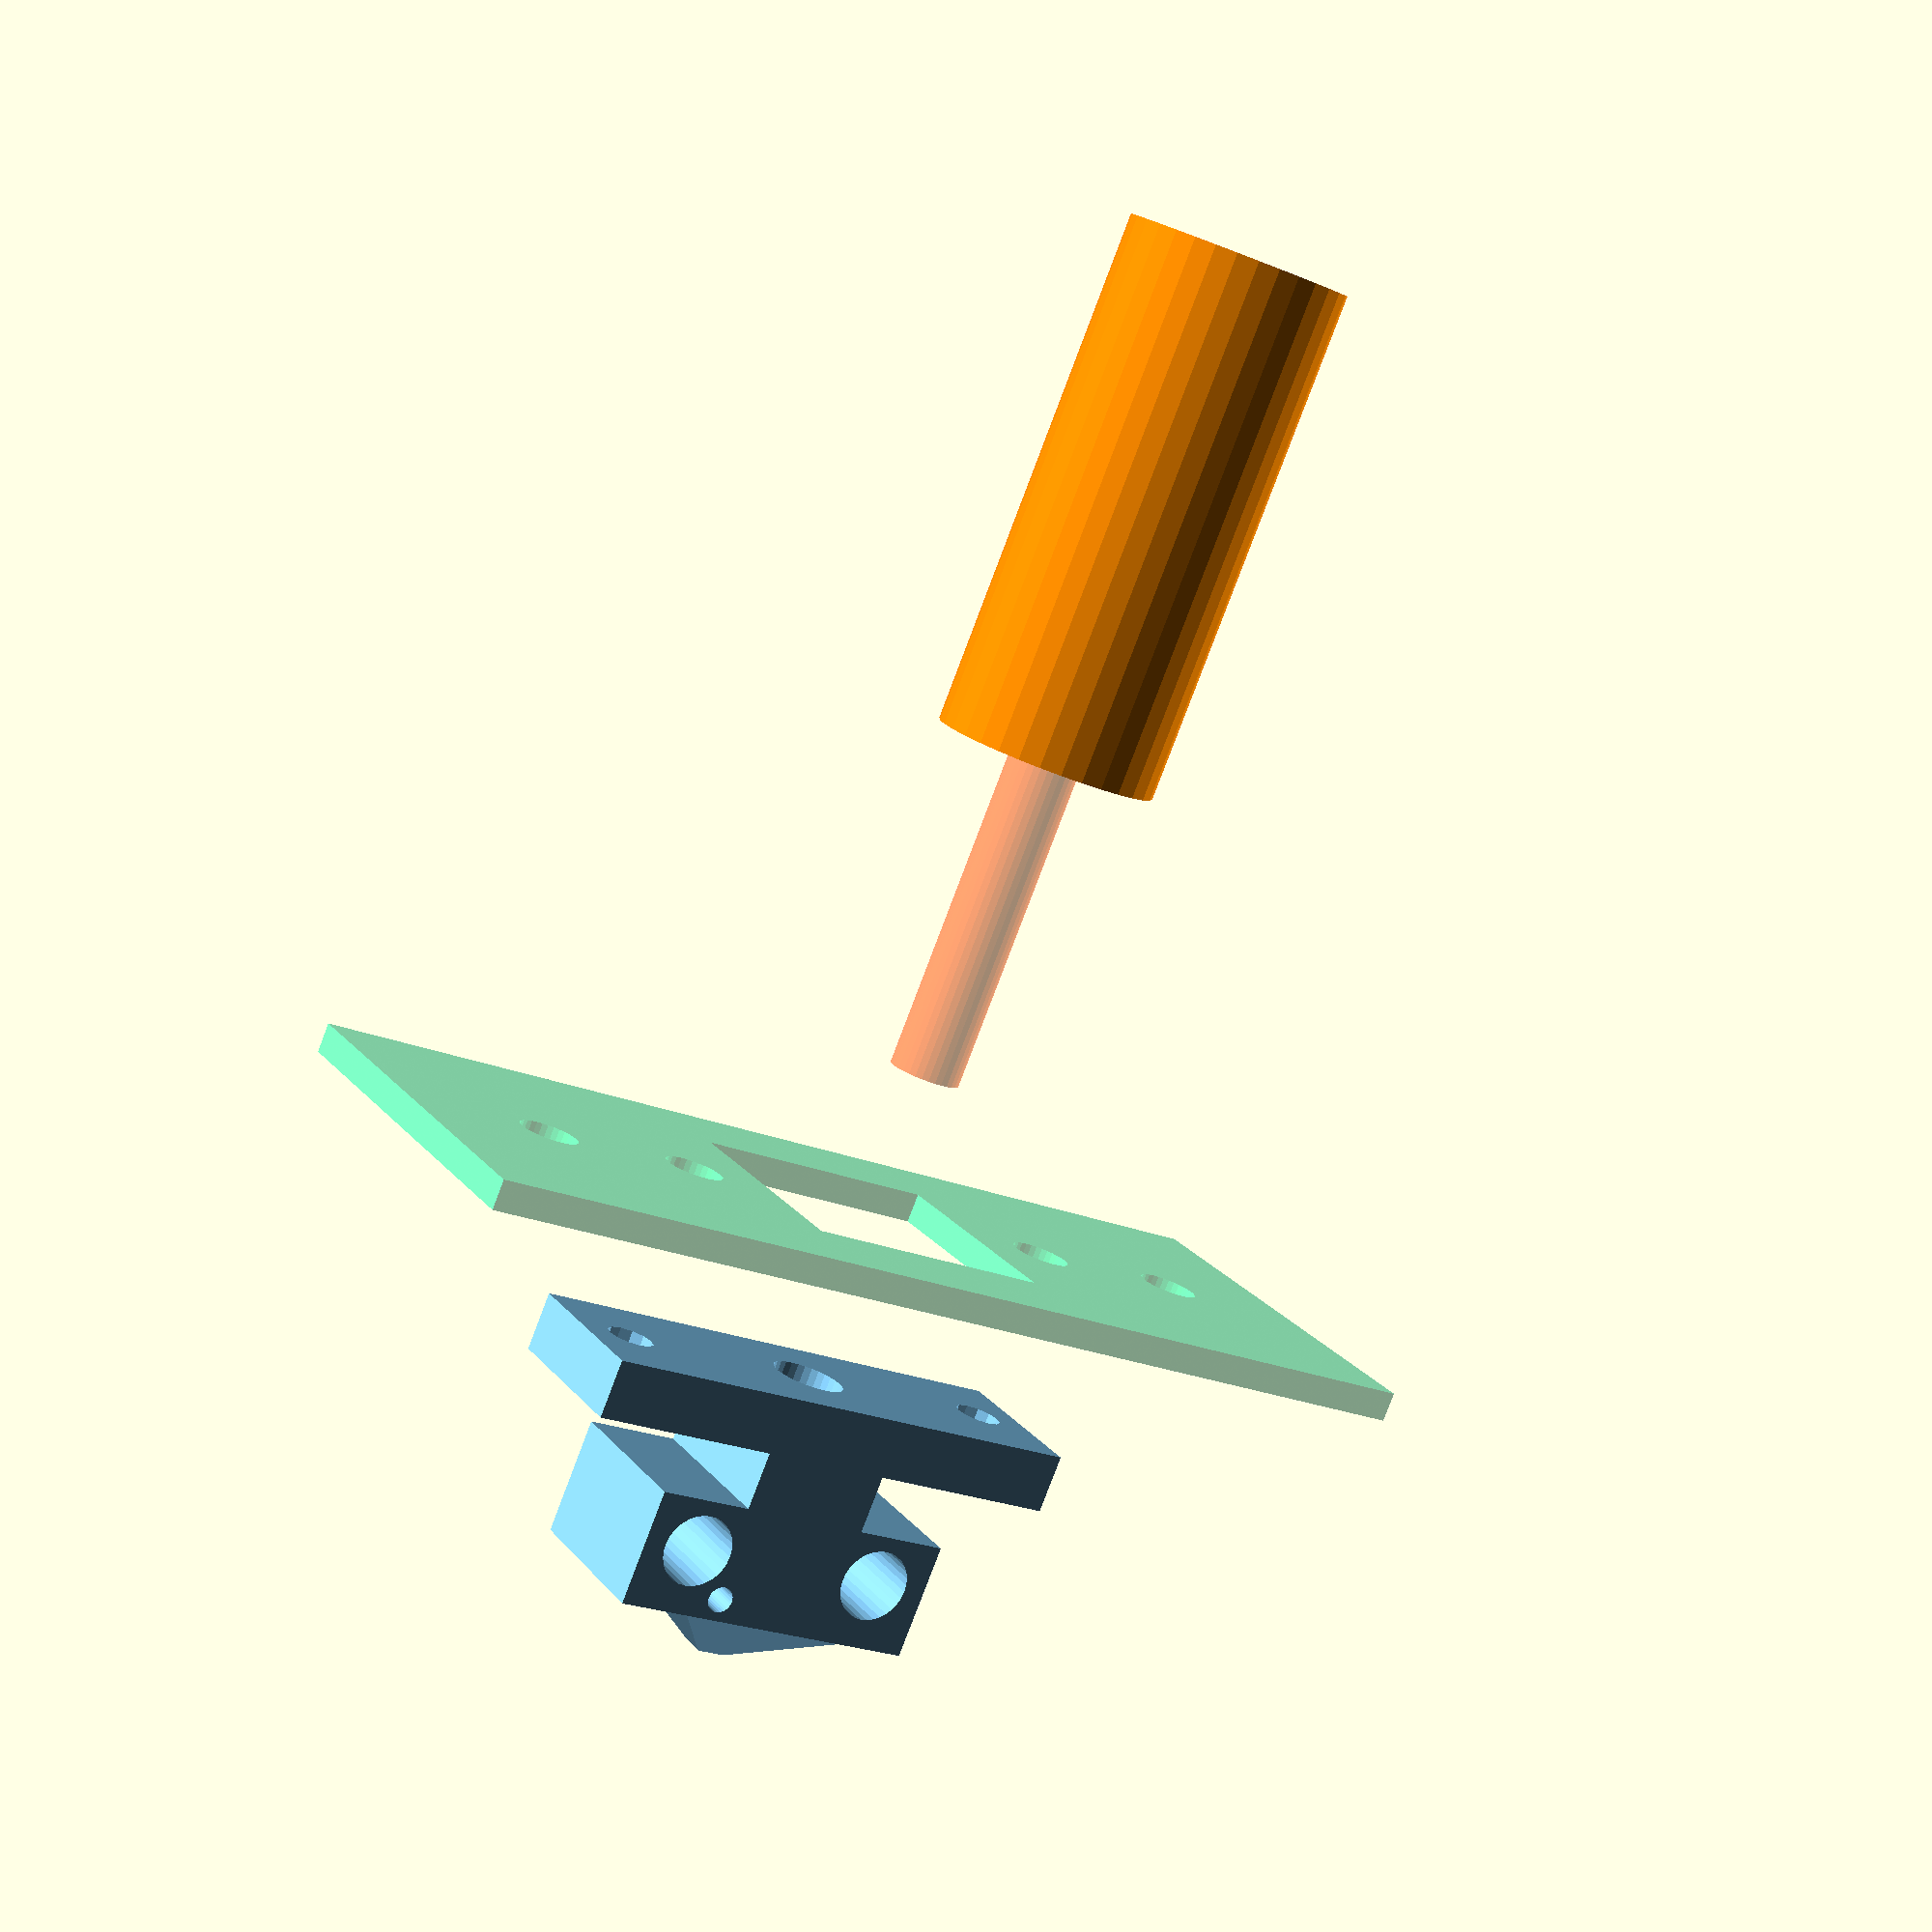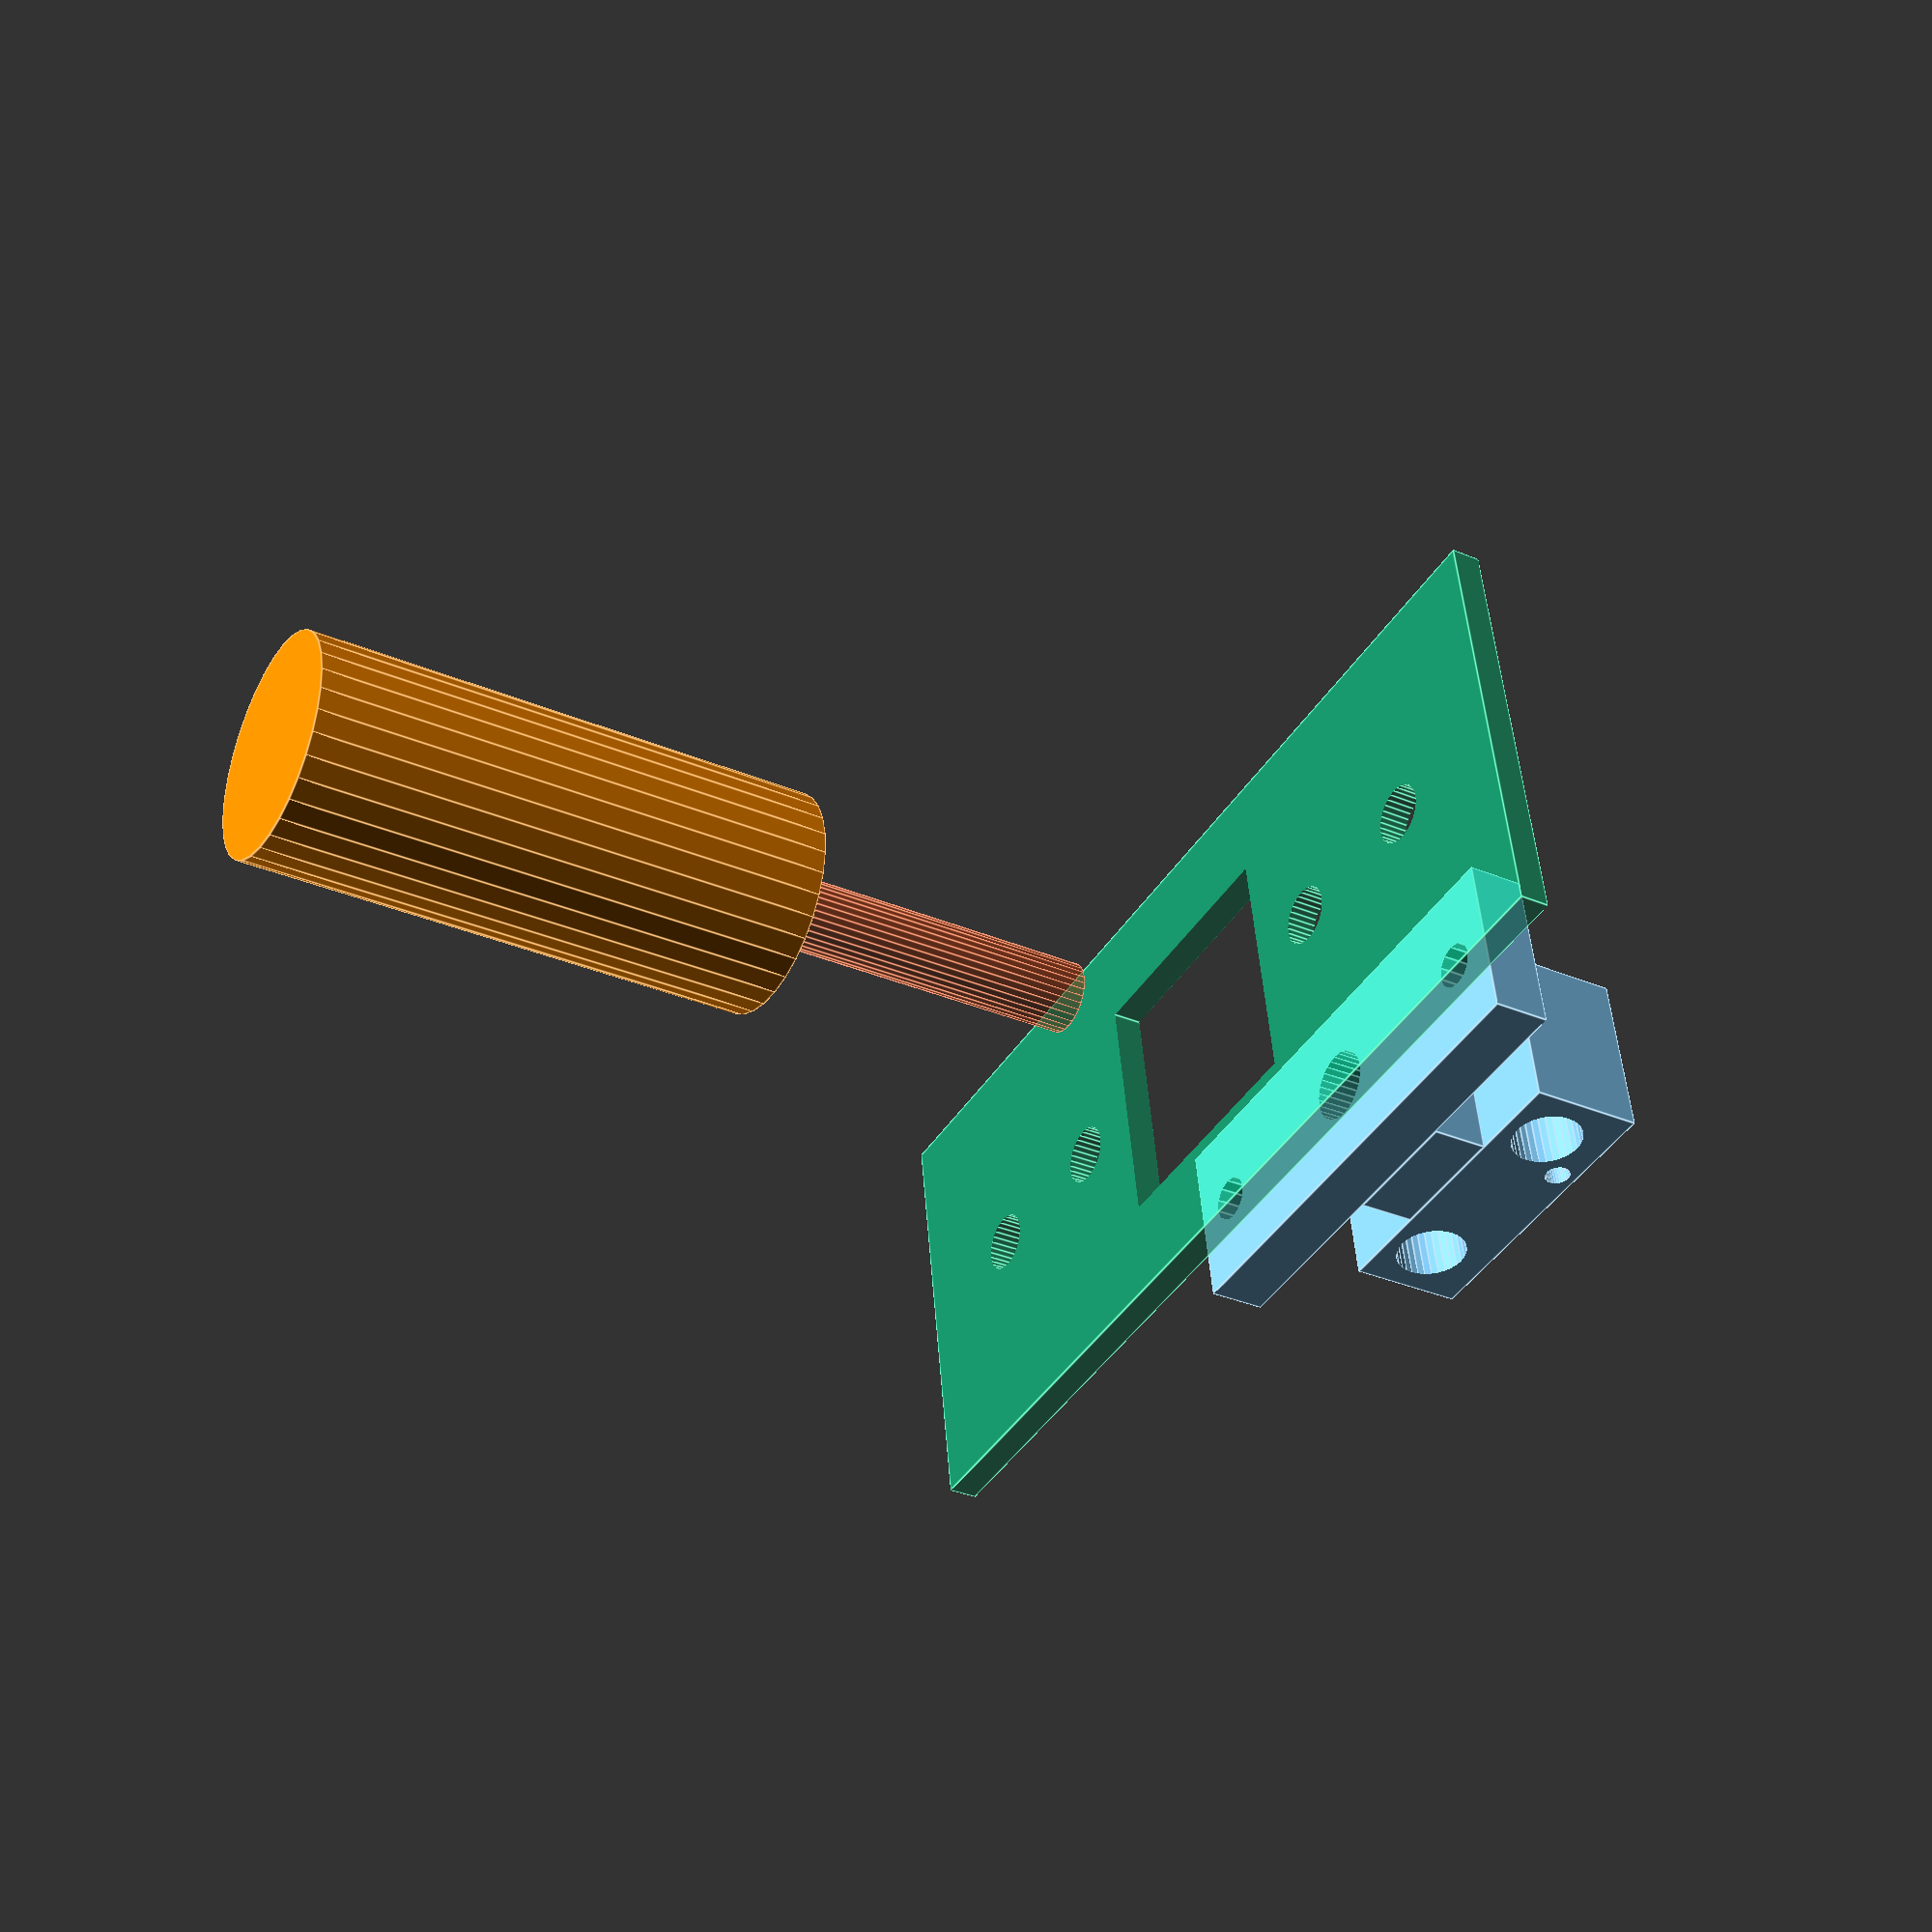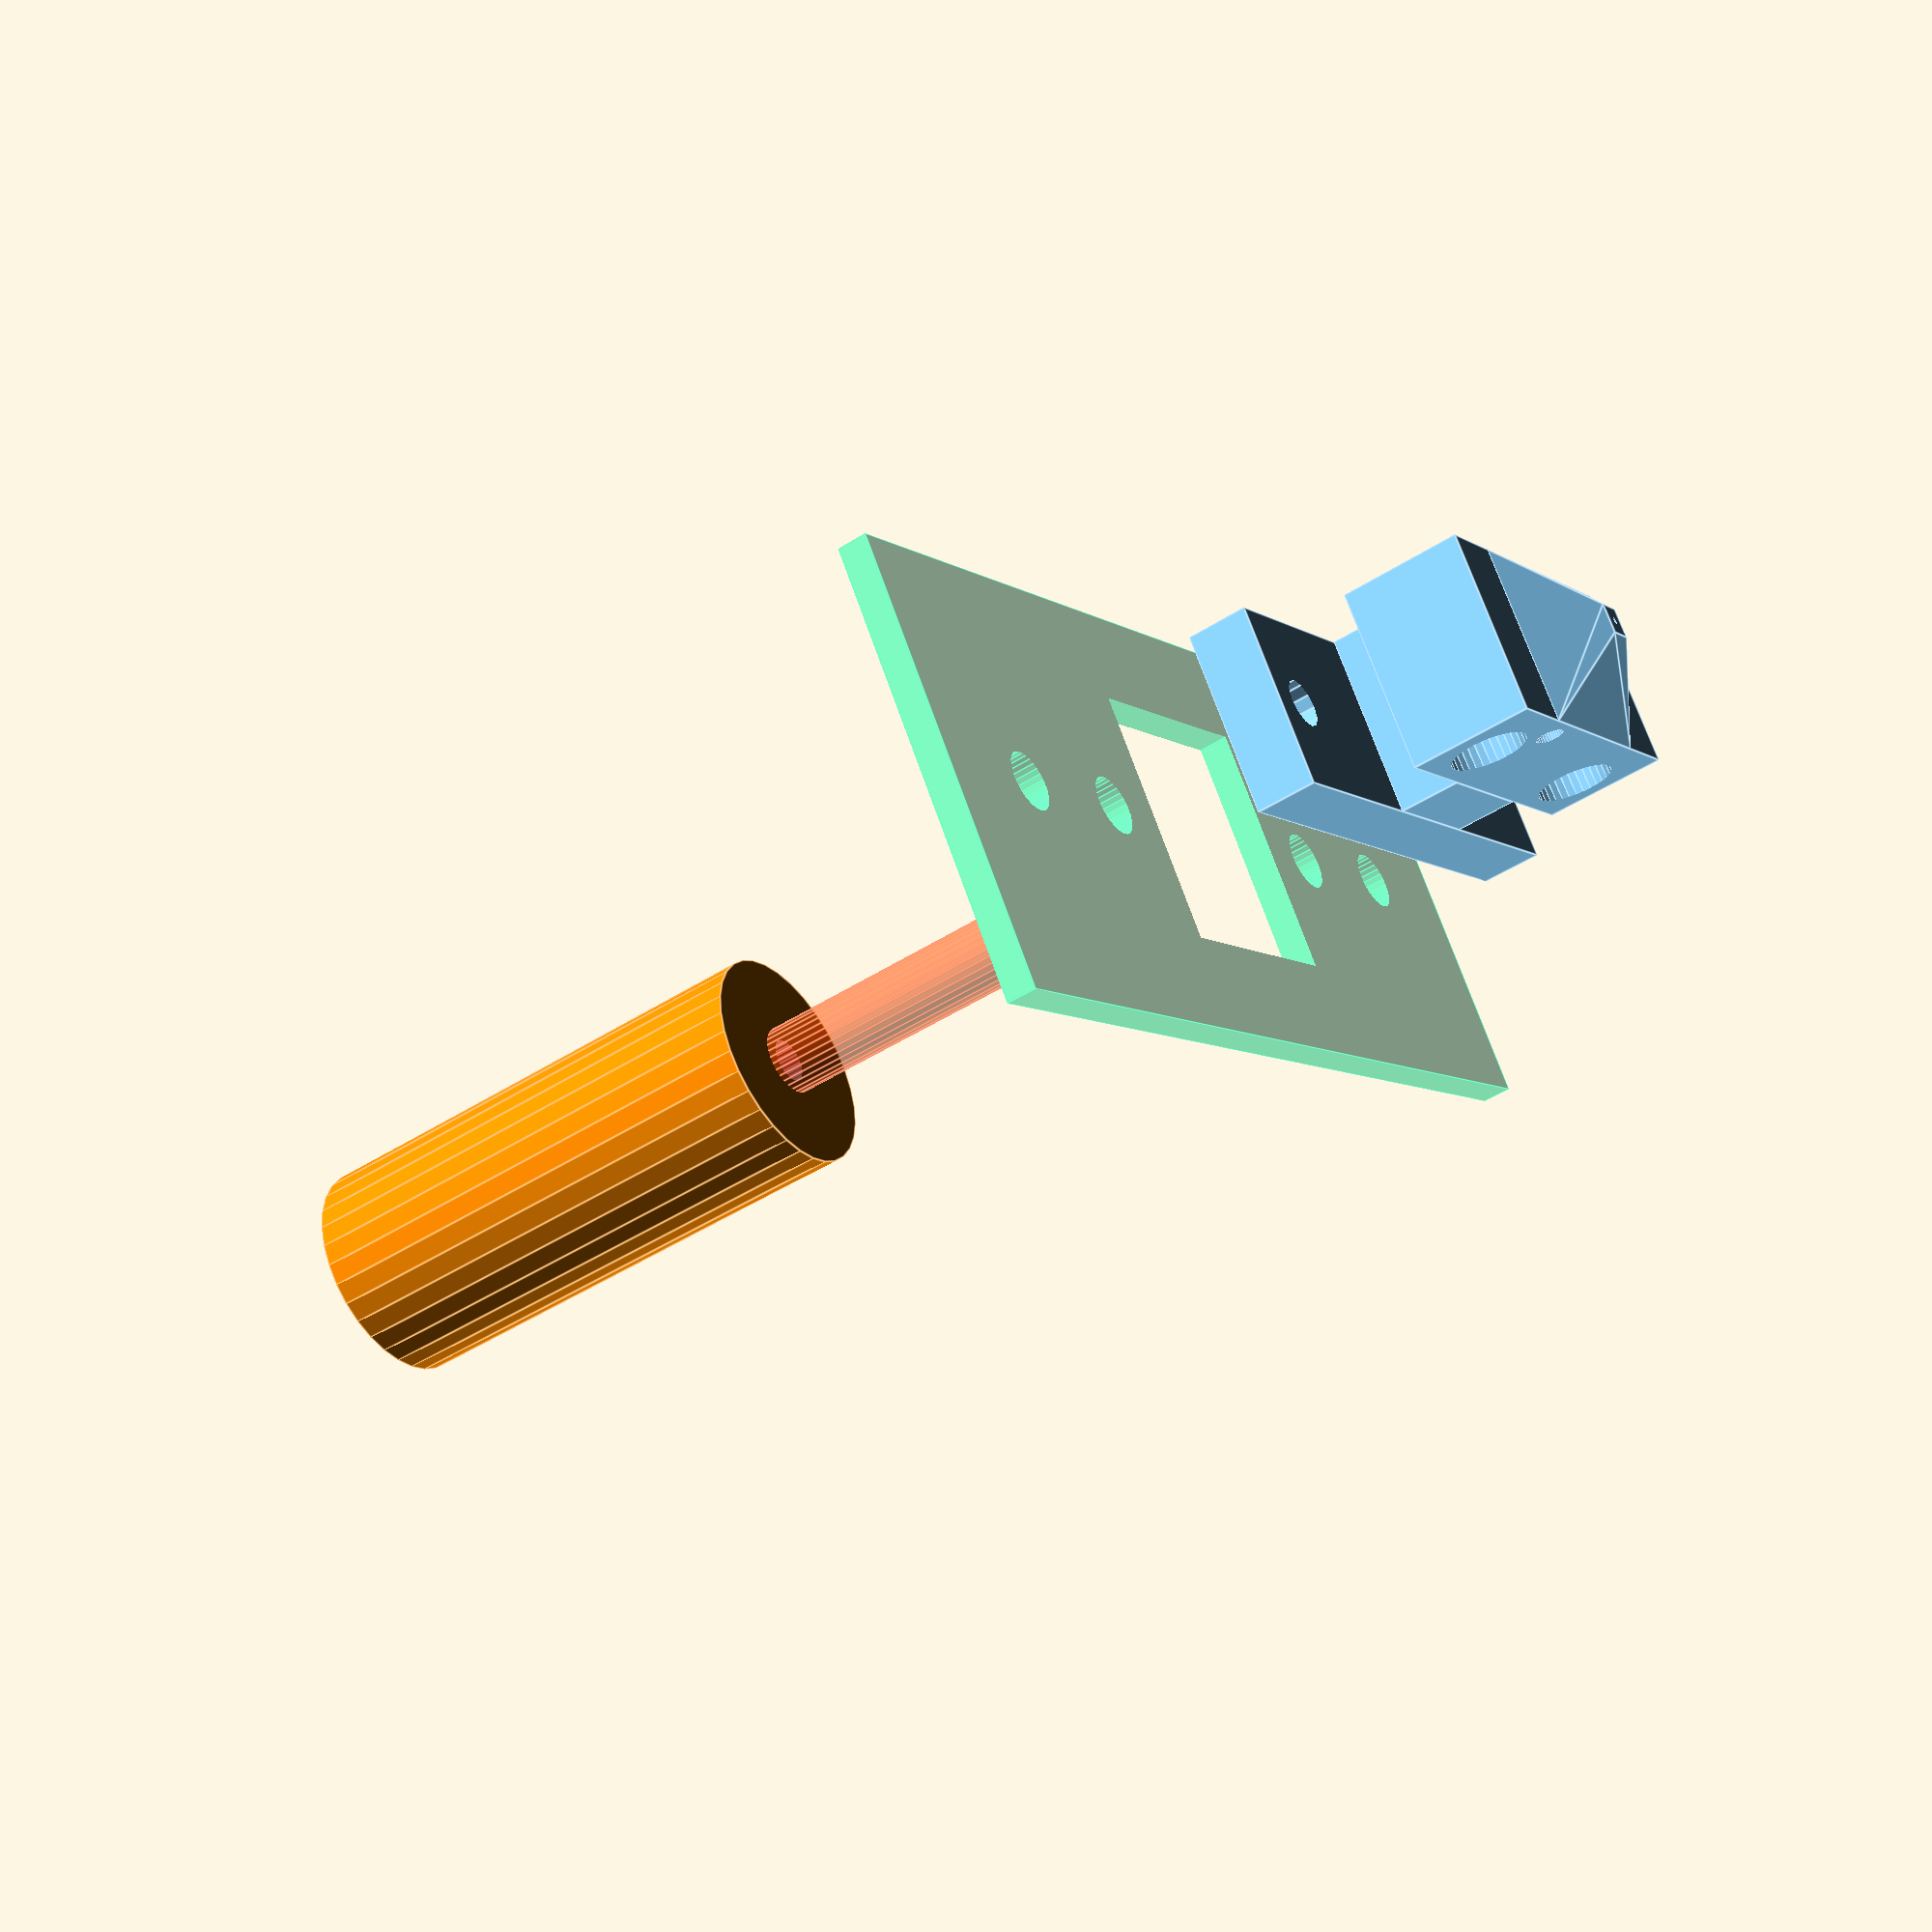
<openscad>
//-----------------------------------------------------------------------------------
// drill and file hotend
// a simple diy hotend which can be built with only a drill press and hand tools
//
// v3 - with double heating resistors and single thermistors
//      and with mounting bracket on top
//
// see https://github.com/Stemer114/things/tree/master/drill-and-file-hotend
// (c) 2013 by Stemer114
// License: licensed under the Creative Commons - GNU GPL license.
//          http://www.gnu.org/licenses/gpl-2.0.html
//-----------------------------------------------------------------------------------

//-----------------------------------------------------------------------------------
//display settings
//-----------------------------------------------------------------------------------
show_cross_section  = false;  //enable for cross section
//show_debugging_cube = true;  //enable for debugging
//show_explode = true;  //enable for explosion view - depreciated, set ex to 1 instead
show_projection = false;   //enable for 2d projection (for dxf export)
/* projection types
   1 - side view, cut at center (fast)
   2 - side view (projected)
   3 - top view (projected)
*/
projection_type = 3;


//-----------------------------------------------------------------------------------
// which components to show
//-----------------------------------------------------------------------------------
show_HotEnd     = true;
show_MountPlate = true;
show_Insulator  = true;


//-----------------------------------------------------------------------------------
//color settings
//-----------------------------------------------------------------------------------
color_hotend           = "LightSkyBlue";
color_insulator_sleeve = "OrangeRed";
color_insulator_rod    = "DarkOrange";
color_mountplate       = "MediumSpringGreen";


//-----------------------------------------------------------------------------------
//global configuration settings
//-----------------------------------------------------------------------------------
de = 0.1; //delta param, so differences are scaled and do not become manifold
fn_hole = 12;  //fn setting for round holes/bores (polyhole)
ex = 1;  //for explosions view set to 1 (or more to scale), 0 for mounted view


/* explosion view: every component has to offset settings
   - the first offset setting is always used and controls how the components are mounted
     to compose the complete hotend
   - the second offset is added on top for explosion view, therefore the components are
     moved apart in z-direction, this offset is multiplicated by ex
   therefore, when setting ex to 0, the mounted view is rendered
              when setting ex to 1, the normal explosion view is rendered
              when setting ex to lower or higher than 1, a scaled explosion view is rendered
*/


//-----------------------------------------------------------------------------------
//configuration settings
//-----------------------------------------------------------------------------------

//filament
dia_filament = 3;

//P2: new hotend block (v3)
P200 = 0;    //z offsets for normal and exploded view
P200ex = 0;
P201 = 35;  //original width
P202 = 20;  //original height
P203 = 12;  //original thickness/depth
//holder
P211 = 4;    //thickness
P212 = 3.2;  //mounting hole diameter (for M4 thread)
P213 = 14;   //mounting hole offset from middle
//connector
P221 = 4;    //thickness
P222 = 9; //width
P223 = 12; 
//heater
P231 = 8;   //height
P232 = 22;  //width
P233 = 12; //depth
P234 = 5;    //heat resistor diameter
P235 = 1.8;  //thermistor diameter
P2361 = 7;    //resistor left offset x
P2362 = 4.5;    //              offset z
P2363 = 7;    //resistor right offset x
P2364 = 4.5;  //               offset z
P2365 = 4;    //thermistor offset x
P2366 = 1.5;    //thermistor offset z
//nozzle
P241 = 4;    //height
P242 = 1;    //nozzle length (length of 0.4/0.5 mm nozzle bore)
P243 = 0.5;  //nozzle bore diameter
P244 = 12;   //nozzle top x
P245 = 12;   //nozzle top y
P246 = 2;    //nozzle tip square (length)
//filament/insulator bore
P251 = P211 + P221 + P231 + P241-P242;  //length (calculated)
P252 = 5;    //diameter

//debug output
echo("hotend block current height (calculated): ", P211 + P221 + P231 + P241);
echo("hotend block assumed height (configured): ", P202);

//P3: mount plate (v3 will use steel)
P300 = P202;    //normal mounting position is right atop hotend
P300ex = 10;    
P301 = 2;  //thickness
P302 = 70; //length
P303 = 30; //width
P310 = 15+2;  //cutout length
P311 = 15+2;  //cutout width (insulator od needs to fit)
P320 = 4;     //outer rods mounting holes dia
P321 = 25;    //outer rods mounting holes offset from center
P330 = 4;     //hotend block screw mount diameter
P331 = P213;  //hotend block srew mount offset from center 
              //(needs to be in line with threaded holes in hotend holder)


//P4: PTFE insulator
//z offset depends on exploded view or not
P400 = 27;     //normal mounting position is right behind nozzle
P400ex = 40;
insulator_od = 15;
insulator_id = 5;
insulator_len = 35;
sleeve_od = 4.8;  //outside diameter of sleeve (little bit smaller than 5.0 for better display)
sleeve_id = dia_filament;  //filament bore in sleeve
sleeve_delta = 15;  //how much longer is sleeve compared to rod

//P3: hotend block
hb_w = 35; //width
hb_d = 12; //depth
hb_h = 11; //height
dia_res = 5;  //heat resistor diameter
dia_therm = 1.8;  //thermistor diameter
dia_centr = sleeve_od;   //central bore for PTFE sleeve

//nozzle block (aluminium)
nb_w = 12;
nb_d = hb_d;
nb_h = 9;
nozzle_dia = 0.5;  //nozzle diameter
nozzle_len = 1.0;  //nozzle length within nozzle block
nozzle_square = 2; //nozzle square (the area surrounding the nozzle bore outside)

//mechanical settings
drill_bit_angle = 118;  //angle of drill bit tip (normally 118 degrees for HSS drill bit)

//-----------------------------------------------------------------------------------
// main rendering
//-----------------------------------------------------------------------------------

//for debugging, show transparent cube at origin
//if (show_debugging_cube)
//	%cube(10);

if (show_projection) {
    //projection (for dxf export)
    //in openscad compile (F6), then export to dxf
    //the dxf can be opened with librecad and e.g. measured
    if (projection_type == 1) {
        //side view, cut at center
        projection(cut=true) rotate([90, 0, 0]) HotendAssembly();
    } else if (projection_type == 2) {
        //top view, projected from outside
        projection(cut=false) rotate([90, 0, 0]) HotendAssembly();
    } else if (projection_type == 3) {
        //top view
        projection(cut=false) HotendAssembly();
    }
} else {
    //3d view
    HotendAssembly();
}




//-----------------------------------------------------------------------------------
// modules
//-----------------------------------------------------------------------------------

// render the complete assembly, depending what components are enabled
module HotendAssembly()
{
    union()
    {
        if (show_HotEnd) {
            translate([0, 0, P200+P200ex*ex])
                HotEnd();
        }

        if (show_MountPlate) {
            translate([-P302/2, -P303/2, P300+P300ex*ex])
                MountPlate();
        }

        if (show_Insulator) {
            translate([0, 0, P400+P400ex*ex])
                Insulator();
        }

    }  //end union

}  //end module


/* the hot end v3
   consisting of
   - holder 
   - connector (for inserting bracket)
   - heater block
   - nozzle
*/
module HotEnd()
{
    color(color_hotend)
    {
        difference()
        {
            union()
            {
                translate([0, 0, P202-P211])
                    HotEndHolder();
                 translate([0, 0, P202-P211-P221])
                    HotEndConnector();
                 translate([0, 0, P202-P211-P221-P231])
                    HotEndHeater();
                 translate([0, 0, P202-P211-P221-P231-P241])
                     HotEndNozzle();
             }

            union()
            {
                //central bore
                translate([0, 0, P242+de]) 
                    drill_hole(P252, P251+de, 118);
                //nozzle bore
                translate([0, 0, -de])
                    cylinder(h=P242+4*de, r=P243/2, center=false, $fn=12);
            }
        }
    }
}


module HotEndHolder() {
    translate([0, 0, P211/2])
        difference() {
            //holder base part
            cube([P201, P203, P211], center=true);

            //mounting bore left
            translate([-P213, 0, -de])
                cylinder(h=P211+4*de, r=P212/2, center=true, $fn=12);
            //mounting bore right
            translate([P213, 0, -de])
                cylinder(h=P211+4*de, r=P212/2, center=true, $fn=12);
         }
}

module HotEndConnector() {
    translate([0, 0, P221/2])
        cube([P222, P223, P221], center=true);
}

module HotEndHeater() {

    {
        difference()
        {
            union()
            {
                //heater base cube
                translate([0, 0, P231/2])
                    cube([P232, P233, P231], center=true);
            }

            union()
            {
                //heater resistor bore left
                translate([-P2361, 0, P2362])
                    rotate([90, 0, 0]) 
                    cylinder(h=P233+2*de, r1=P234/2, r2=P234/2, center=true, $fn=32);

                //heater resistor bore right 
                translate([P2363, 0, P2364])
                    rotate([90, 0, 0]) 
                    cylinder(h=P233+2*de, r1=P234/2, r2=P234/2, center=true, $fn=32);

                //thermistor bore
                translate([P2365, 0, P2366])
                    rotate([90, 0, 0]) 
                    cylinder(h=P233+2*de, r1=P235/2, r2=P235/2, center=true, $fn=32);

            }
        }
    }  //translate hotendheater 
}


module HotEndNozzle() {
    //nozzle block lower
    rotate([0, 0, 45])
        cylinder(P241, P246/sqrt(2), P244/sqrt(2), center=false, $fn=4);
}

// the insulator
// made from PTFE 15mm rod
// with inner PTFE sleeve made from 5mm PTFE rod
module Insulator()
{

	difference()
	{
		union()
		{
			//rod body
			color(color_insulator_rod)
			{
			translate([0, 0, sleeve_delta])
			cylinder(insulator_len, insulator_od/2, insulator_od/2, 
					  center=true, $fn=32);
			}

			//sleeve body
			color(color_insulator_sleeve, 0.5)
			{
			cylinder(insulator_len+sleeve_delta, sleeve_od/2, sleeve_od/2, 
					  center=true, $fn=32);
			}
		}
	
		union()
		{
			//inner bore in rod
			//actually need to make separate modules
			//for rod and sleeve and join them
			//translate([0, 0, sleeve_delta])
			//cylinder(insulator_len, insulator_id/2, insulator_id/2, 
			//		  center=true, $fn=32);

			//inner bore in sleeve
			cylinder(insulator_len+sleeve_delta, sleeve_id/2, sleeve_id/2, 
					  center=true, $fn=32);
		}
	}
}



// the mount plate
// with cutout for the hotend
// and with bores for the mounting rods
module MountPlate()
{
	color(color_mountplate, 0.5)
	{

		difference()
		{
			union()
			{
				cube([P302, P303, P301]);
			}
		
			union()
			{

                //cutout
				translate([
					P302/2-P310/2,
					-P311/2+P303/2, 
					-0.1
				])
				cube([
					P310, 
					P311, 
					P301+0.2
				]);

				//outer mounting rod bore left
				translate([
					P302/2-P321, 
					P303/2, 
					P301/2
				])
				cylinder(
					P301*1.2, 
					P320/2, 
					P320/2, center=true, $fn=32
				);

				//outer mounting rod bore right
				translate([
					P302/2+P321, 
					P303/2, 
					P301/2
				])
				cylinder(
					P301*1.2, 
					P320/2, 
					P320/2, center=true, $fn=32
				);

				//hole for screw for mounting hotend holder (left)
				translate([
					P302/2-P331, 
					P303/2, 
					P301/2
				])
				cylinder(
					P301*1.2, 
					P330/2, 
					P330/2, center=true, $fn=32
				);

				//hole for screw for mounting hotend holder (right)
				translate([
					P302/2+P331, 
					P303/2, 
					P301/2
				])
				cylinder(
					P301*1.2, 
					P330/2, 
					P330/2, center=true, $fn=32
				);

			}
		}
	}
}




//-----------------------------------------------------------------------------------
// utility functions
//-----------------------------------------------------------------------------------


/*
model a hole drilled with drill bit with tip angle (normally 118 degree)
parameters: 
dia: drill hole diameter
len: drill hole length from tip
angle: tip angle (normally 118 degree for HSS drill bits
*/
module drill_hole(dia, len, angle)
{
	//calulate values for tip based on angle an diameter
	tip_len = dia / 2 / tan(angle/2);
	union()
	{
		//ground bore
		translate([0, 0, tip_len-0.01]) 
			cylinder(len-tip_len+0.01, dia/2, dia/2, center=false, $fn=32);
		//tip
		cylinder(tip_len, 0, dia/2, center=false, $fn=32);
	}
}


</openscad>
<views>
elev=81.4 azim=150.4 roll=339.2 proj=p view=wireframe
elev=212.9 azim=171.5 roll=120.4 proj=p view=edges
elev=47.1 azim=34.4 roll=126.0 proj=p view=edges
</views>
